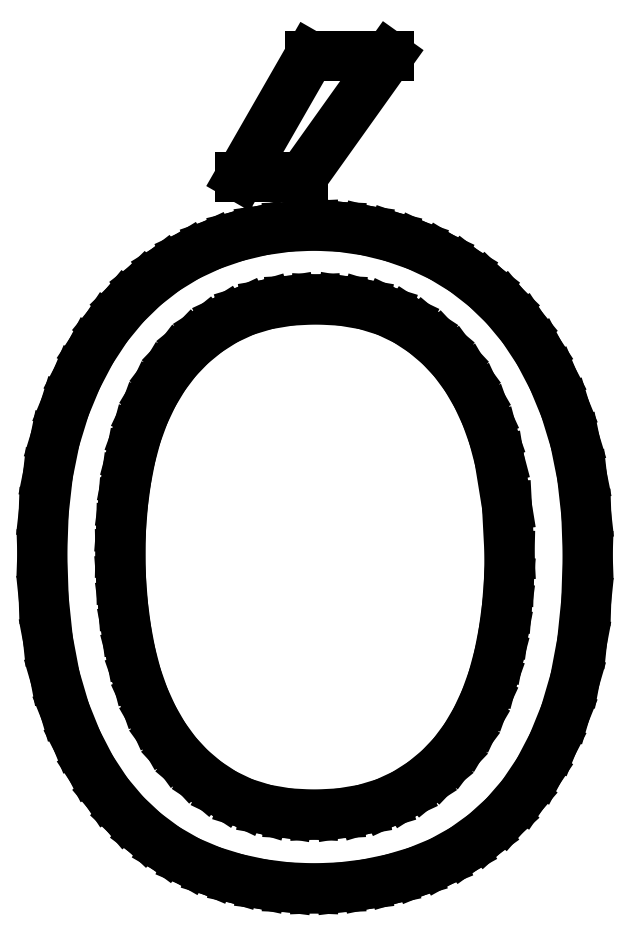
<metadata>
{"format":"dxf","ext":"dxf","renderer":"ezdxf+matplotlib","layout":"modelspace","background":"white","min_lineweight":24,"dpi":150}
</metadata>
<code>
0
SECTION
2
ENTITIES
0
LINE
8
0
10
4.972
20
1.056
30
0
11
5.373
21
1.076
31
0
0
LINE
8
0
10
5.373
20
1.076
30
0
11
5.743
21
1.137
31
0
0
LINE
8
0
10
5.743
20
1.137
30
0
11
6.082
21
1.239
31
0
0
LINE
8
0
10
6.082
20
1.239
30
0
11
6.389
21
1.382
31
0
0
LINE
8
0
10
6.389
20
1.382
30
0
11
6.667
21
1.559
31
0
0
LINE
8
0
10
6.667
20
1.559
30
0
11
6.917
21
1.764
31
0
0
LINE
8
0
10
6.917
20
1.764
30
0
11
7.139
21
1.997
31
0
0
LINE
8
0
10
7.139
20
1.997
30
0
11
7.333
21
2.257
31
0
0
LINE
8
0
10
7.333
20
2.257
30
0
11
7.502
21
2.543
31
0
0
LINE
8
0
10
7.502
20
2.543
30
0
11
7.646
21
2.852
31
0
0
LINE
8
0
10
7.646
20
2.852
30
0
11
7.766
21
3.185
31
0
0
LINE
8
0
10
7.766
20
3.185
30
0
11
7.861
21
3.542
31
0
0
LINE
8
0
10
7.861
20
3.542
30
0
11
7.934
21
3.916
31
0
0
LINE
8
0
10
7.934
20
3.916
30
0
11
7.986
21
4.302
31
0
0
LINE
8
0
10
7.986
20
4.302
30
0
11
8.017
21
4.701
31
0
0
LINE
8
0
10
8.017
20
4.701
30
0
11
8.028
21
5.111
31
0
0
LINE
8
0
10
8.028
20
5.111
30
0
11
7.988
21
5.875
31
0
0
LINE
8
0
10
7.988
20
5.875
30
0
11
7.868
21
6.611
31
0
0
LINE
8
0
10
7.868
20
6.611
30
0
11
7.776
21
6.962
31
0
0
LINE
8
0
10
7.776
20
6.962
30
0
11
7.658
21
7.292
31
0
0
LINE
8
0
10
7.658
20
7.292
30
0
11
7.515
21
7.601
31
0
0
LINE
8
0
10
7.515
20
7.601
30
0
11
7.347
21
7.889
31
0
0
LINE
8
0
10
7.347
20
7.889
30
0
11
7.153
21
8.153
31
0
0
LINE
8
0
10
7.153
20
8.153
30
0
11
6.932
21
8.389
31
0
0
LINE
8
0
10
6.932
20
8.389
30
0
11
6.684
21
8.597
31
0
0
LINE
8
0
10
6.684
20
8.597
30
0
11
6.41
21
8.778
31
0
0
LINE
8
0
10
6.41
20
8.778
30
0
11
6.105
21
8.924
31
0
0
LINE
8
0
10
6.105
20
8.924
30
0
11
5.769
21
9.028
31
0
0
LINE
8
0
10
5.769
20
9.028
30
0
11
5.401
21
9.09
31
0
0
LINE
8
0
10
5.401
20
9.09
30
0
11
5
21
9.111
31
0
0
LINE
8
0
10
5
20
9.111
30
0
11
4.599
21
9.091
31
0
0
LINE
8
0
10
4.599
20
9.091
30
0
11
4.229
21
9.03
31
0
0
LINE
8
0
10
4.229
20
9.03
30
0
11
3.891
21
8.928
31
0
0
LINE
8
0
10
3.891
20
8.928
30
0
11
3.583
21
8.785
31
0
0
LINE
8
0
10
3.583
20
8.785
30
0
11
3.305
21
8.608
31
0
0
LINE
8
0
10
3.305
20
8.608
30
0
11
3.054
21
8.403
31
0
0
LINE
8
0
10
3.054
20
8.403
30
0
11
2.829
21
8.17
31
0
0
LINE
8
0
10
2.829
20
8.17
30
0
11
2.632
21
7.91
31
0
0
LINE
8
0
10
2.632
20
7.91
30
0
11
2.461
21
7.625
31
0
0
LINE
8
0
10
2.461
20
7.625
30
0
11
2.316
21
7.319
31
0
0
LINE
8
0
10
2.316
20
7.319
30
0
11
2.197
21
6.993
31
0
0
LINE
8
0
10
2.197
20
6.993
30
0
11
2.104
21
6.646
31
0
0
LINE
8
0
10
2.104
20
6.646
30
0
11
2.034
21
6.283
31
0
0
LINE
8
0
10
2.034
20
6.283
30
0
11
1.984
21
5.912
31
0
0
LINE
8
0
10
1.984
20
5.912
30
0
11
1.954
21
5.53
31
0
0
LINE
8
0
10
1.954
20
5.53
30
0
11
1.944
21
5.139
31
0
0
LINE
8
0
10
1.944
20
5.139
30
0
11
1.954
21
4.734
31
0
0
LINE
8
0
10
1.954
20
4.734
30
0
11
1.984
21
4.34
31
0
0
LINE
8
0
10
1.984
20
4.34
30
0
11
2.034
21
3.957
31
0
0
LINE
8
0
10
2.034
20
3.957
30
0
11
2.104
21
3.583
31
0
0
LINE
8
0
10
2.104
20
3.583
30
0
11
2.197
21
3.226
31
0
0
LINE
8
0
10
2.197
20
3.226
30
0
11
2.314
21
2.891
31
0
0
LINE
8
0
10
2.314
20
2.891
30
0
11
2.457
21
2.577
31
0
0
LINE
8
0
10
2.457
20
2.577
30
0
11
2.625
21
2.285
31
0
0
LINE
8
0
10
2.625
20
2.285
30
0
11
2.819
21
2.018
31
0
0
LINE
8
0
10
2.819
20
2.018
30
0
11
3.04
21
1.78
31
0
0
LINE
8
0
10
3.04
20
1.78
30
0
11
3.288
21
1.57
31
0
0
LINE
8
0
10
3.288
20
1.57
30
0
11
3.562
21
1.389
31
0
0
LINE
8
0
10
3.562
20
1.389
30
0
11
3.867
21
1.243
31
0
0
LINE
8
0
10
3.867
20
1.243
30
0
11
4.203
21
1.139
31
0
0
LINE
8
0
10
4.203
20
1.139
30
0
11
4.572
21
1.076
31
0
0
LINE
8
0
10
4.572
20
1.076
30
0
11
4.972
21
1.056
31
0
0
LINE
8
0
10
4.972
20
10.26
30
0
11
5.385
21
10.24
31
0
0
LINE
8
0
10
5.385
20
10.24
30
0
11
5.792
21
10.19
31
0
0
LINE
8
0
10
5.792
20
10.19
30
0
11
6.191
21
10.09
31
0
0
LINE
8
0
10
6.191
20
10.09
30
0
11
6.583
21
9.951
31
0
0
LINE
8
0
10
6.583
20
9.951
30
0
11
6.96
21
9.775
31
0
0
LINE
8
0
10
6.96
20
9.775
30
0
11
7.314
21
9.559
31
0
0
LINE
8
0
10
7.314
20
9.559
30
0
11
7.645
21
9.303
31
0
0
LINE
8
0
10
7.645
20
9.303
30
0
11
7.951
21
9.007
31
0
0
LINE
8
0
10
7.951
20
9.007
30
0
11
8.232
21
8.67
31
0
0
LINE
8
0
10
8.232
20
8.67
30
0
11
8.483
21
8.29
31
0
0
LINE
8
0
10
8.483
20
8.29
30
0
11
8.704
21
7.868
31
0
0
LINE
8
0
10
8.704
20
7.868
30
0
11
8.896
21
7.403
31
0
0
LINE
8
0
10
8.896
20
7.403
30
0
11
9.051
21
6.895
31
0
0
LINE
8
0
10
9.051
20
6.895
30
0
11
9.161
21
6.344
31
0
0
LINE
8
0
10
9.161
20
6.344
30
0
11
9.228
21
5.749
31
0
0
LINE
8
0
10
9.228
20
5.749
30
0
11
9.25
21
5.111
31
0
0
LINE
8
0
10
9.25
20
5.111
30
0
11
9.228
21
4.405
31
0
0
LINE
8
0
10
9.228
20
4.405
30
0
11
9.161
21
3.757
31
0
0
LINE
8
0
10
9.161
20
3.757
30
0
11
9.051
21
3.168
31
0
0
LINE
8
0
10
9.051
20
3.168
30
0
11
8.896
21
2.639
31
0
0
LINE
8
0
10
8.896
20
2.639
30
0
11
8.704
21
2.164
31
0
0
LINE
8
0
10
8.704
20
2.164
30
0
11
8.481
21
1.738
31
0
0
LINE
8
0
10
8.481
20
1.738
30
0
11
8.228
21
1.362
31
0
0
LINE
8
0
10
8.228
20
1.362
30
0
11
7.944
21
1.035
31
0
0
LINE
8
0
10
7.944
20
1.035
30
0
11
7.635
21
0.754
31
0
0
LINE
8
0
10
7.635
20
0.754
30
0
11
7.304
21
0.5157
31
0
0
LINE
8
0
10
7.304
20
0.5157
30
0
11
6.951
21
0.3199
31
0
0
LINE
8
0
10
6.951
20
0.3199
30
0
11
6.576
21
0.1667
31
0
0
LINE
8
0
10
6.576
20
0.1667
30
0
11
6.187
21
0.05122
31
0
0
LINE
8
0
10
6.187
20
0.05122
30
0
11
5.79
21
-0.03125
31
0
0
LINE
8
0
10
5.79
20
-0.03125
30
0
11
5.385
21
-0.08073
31
0
0
LINE
8
0
10
5.385
20
-0.08073
30
0
11
4.972
21
-0.09722
31
0
0
LINE
8
0
10
4.972
20
-0.09722
30
0
11
4.56
21
-0.0803
31
0
0
LINE
8
0
10
4.56
20
-0.0803
30
0
11
4.156
21
-0.02951
31
0
0
LINE
8
0
10
4.156
20
-0.02951
30
0
11
3.761
21
0.05512
31
0
0
LINE
8
0
10
3.761
20
0.05512
30
0
11
3.375
21
0.1736
31
0
0
LINE
8
0
10
3.375
20
0.1736
30
0
11
3.004
21
0.3307
31
0
0
LINE
8
0
10
3.004
20
0.3307
30
0
11
2.654
21
0.5312
31
0
0
LINE
8
0
10
2.654
20
0.5312
30
0
11
2.327
21
0.7752
31
0
0
LINE
8
0
10
2.327
20
0.7752
30
0
11
2.021
21
1.062
31
0
0
LINE
8
0
10
2.021
20
1.062
30
0
11
1.74
21
1.395
31
0
0
LINE
8
0
10
1.74
20
1.395
30
0
11
1.49
21
1.776
31
0
0
LINE
8
0
10
1.49
20
1.776
30
0
11
1.268
21
2.204
31
0
0
LINE
8
0
10
1.268
20
2.204
30
0
11
1.076
21
2.681
31
0
0
LINE
8
0
10
1.076
20
2.681
30
0
11
0.9214
21
3.209
31
0
0
LINE
8
0
10
0.9214
20
3.209
30
0
11
0.8108
21
3.795
31
0
0
LINE
8
0
10
0.8108
20
3.795
30
0
11
0.7444
21
4.438
31
0
0
LINE
8
0
10
0.7444
20
4.438
30
0
11
0.7222
21
5.139
31
0
0
LINE
8
0
10
0.7222
20
5.139
30
0
11
0.7444
21
5.777
31
0
0
LINE
8
0
10
0.7444
20
5.777
30
0
11
0.8108
21
6.37
31
0
0
LINE
8
0
10
0.8108
20
6.37
30
0
11
0.9214
21
6.919
31
0
0
LINE
8
0
10
0.9214
20
6.919
30
0
11
1.076
21
7.424
31
0
0
LINE
8
0
10
1.076
20
7.424
30
0
11
1.268
21
7.885
31
0
0
LINE
8
0
10
1.268
20
7.885
30
0
11
1.488
21
8.306
31
0
0
LINE
8
0
10
1.488
20
8.306
30
0
11
1.737
21
8.684
31
0
0
LINE
8
0
10
1.737
20
8.684
30
0
11
2.014
21
9.021
31
0
0
LINE
8
0
10
2.014
20
9.021
30
0
11
2.317
21
9.316
31
0
0
LINE
8
0
10
2.317
20
9.316
30
0
11
2.644
21
9.571
31
0
0
LINE
8
0
10
2.644
20
9.571
30
0
11
2.994
21
9.785
31
0
0
LINE
8
0
10
2.994
20
9.785
30
0
11
3.368
21
9.958
31
0
0
LINE
8
0
10
3.368
20
9.958
30
0
11
3.757
21
10.09
31
0
0
LINE
8
0
10
3.757
20
10.09
30
0
11
4.155
21
10.19
31
0
0
LINE
8
0
10
4.155
20
10.19
30
0
11
4.559
21
10.24
31
0
0
LINE
8
0
10
4.559
20
10.24
30
0
11
4.972
21
10.26
31
0
0
LINE
8
0
10
6.139
20
12.92
30
0
11
4.792
21
11.03
31
0
0
LINE
8
0
10
4.792
20
11.03
30
0
11
3.819
21
11.03
31
0
0
LINE
8
0
10
3.819
20
11.03
30
0
11
4.903
21
12.92
31
0
0
LINE
8
0
10
4.903
20
12.92
30
0
11
6.139
21
12.92
31
0
0
ENDSEC
0
EOF

</code>
